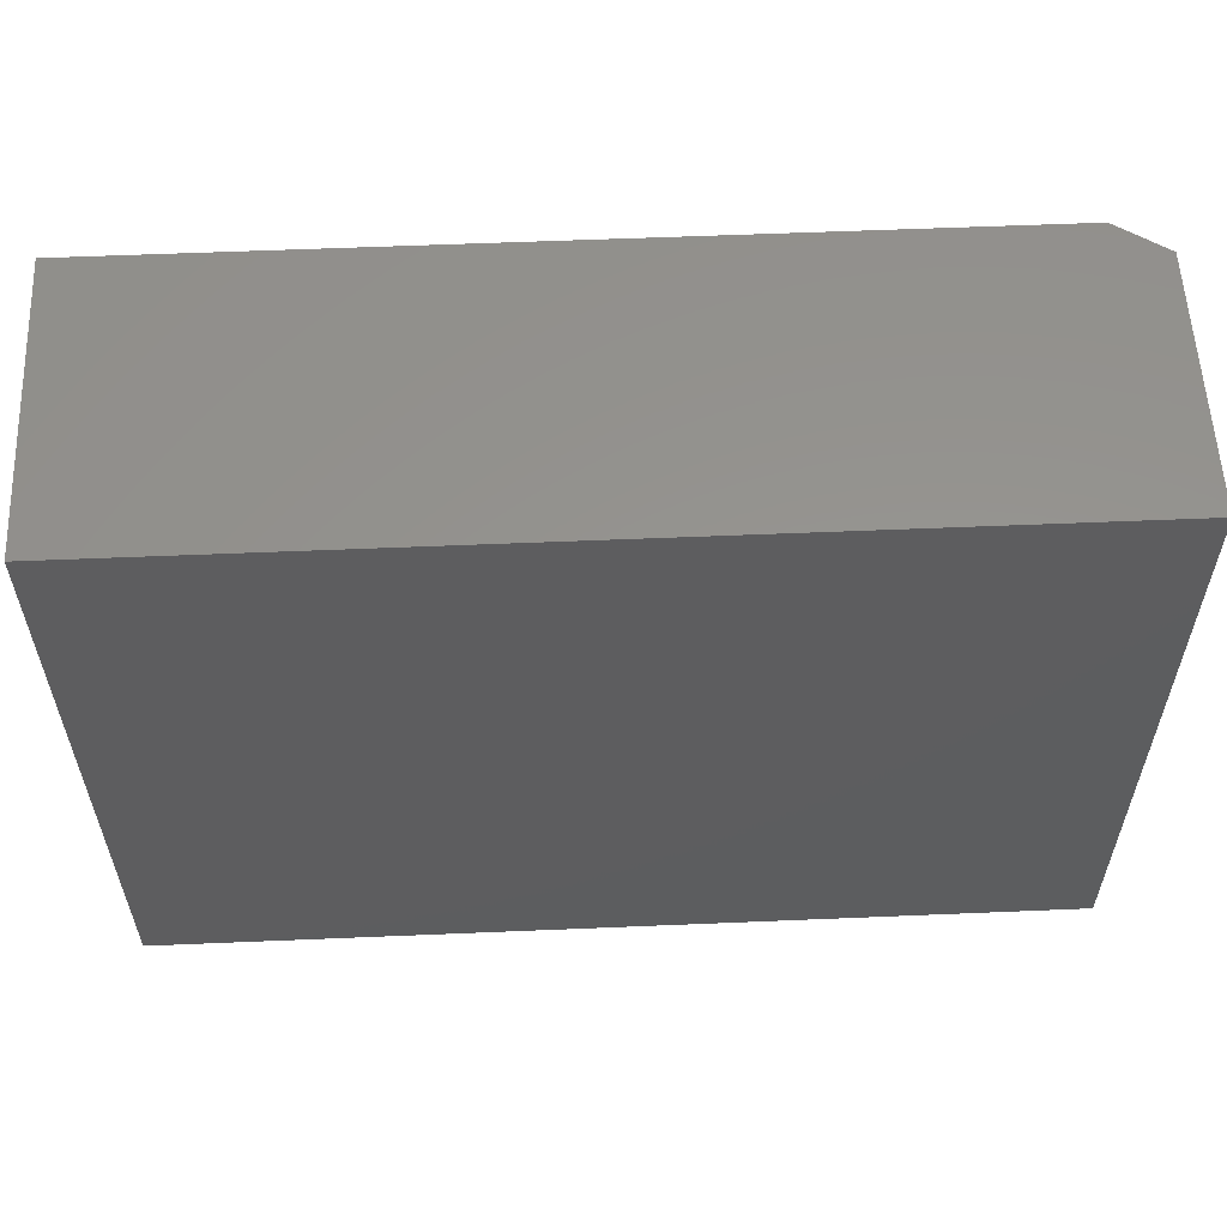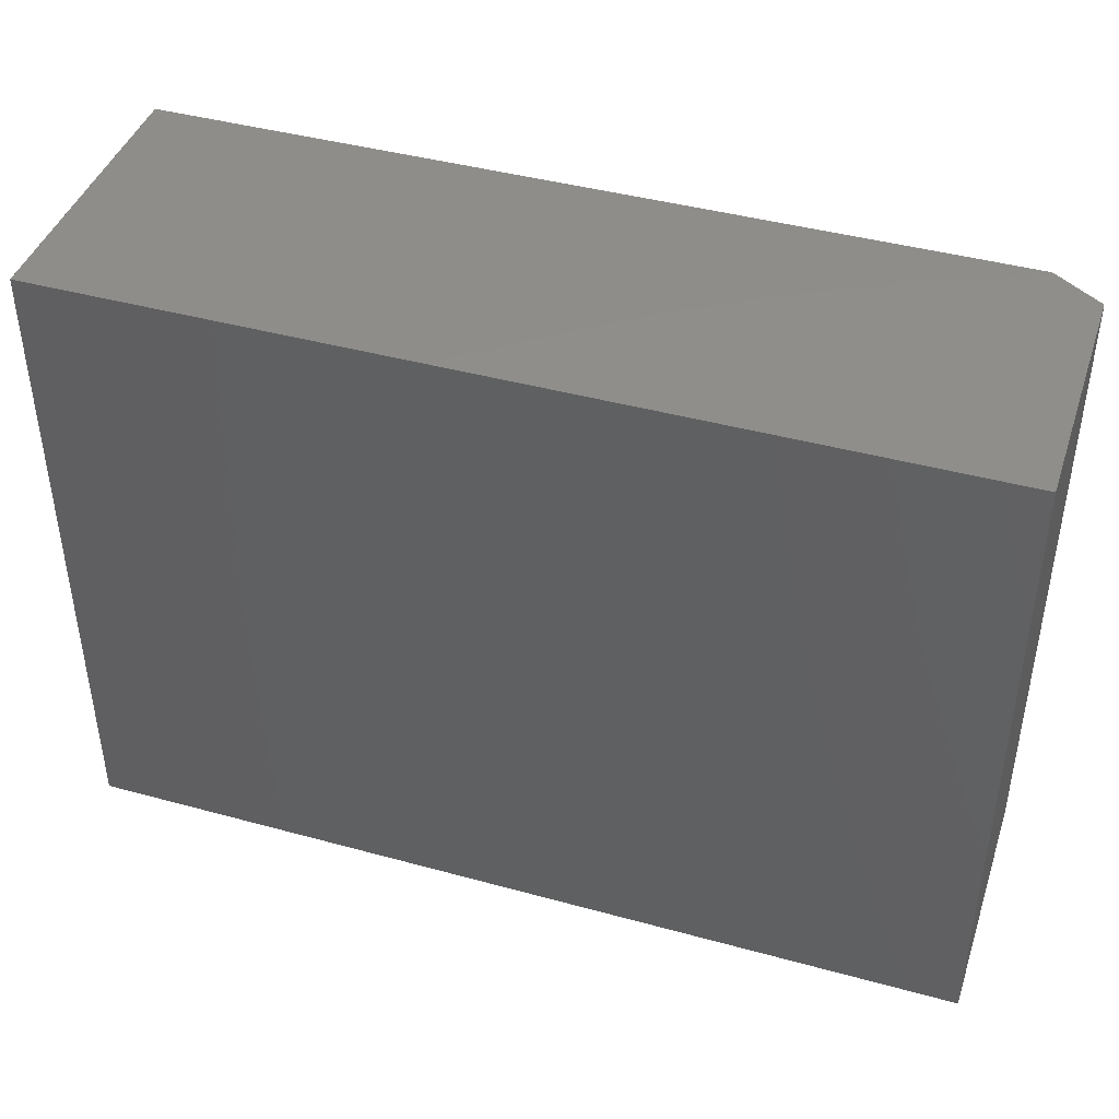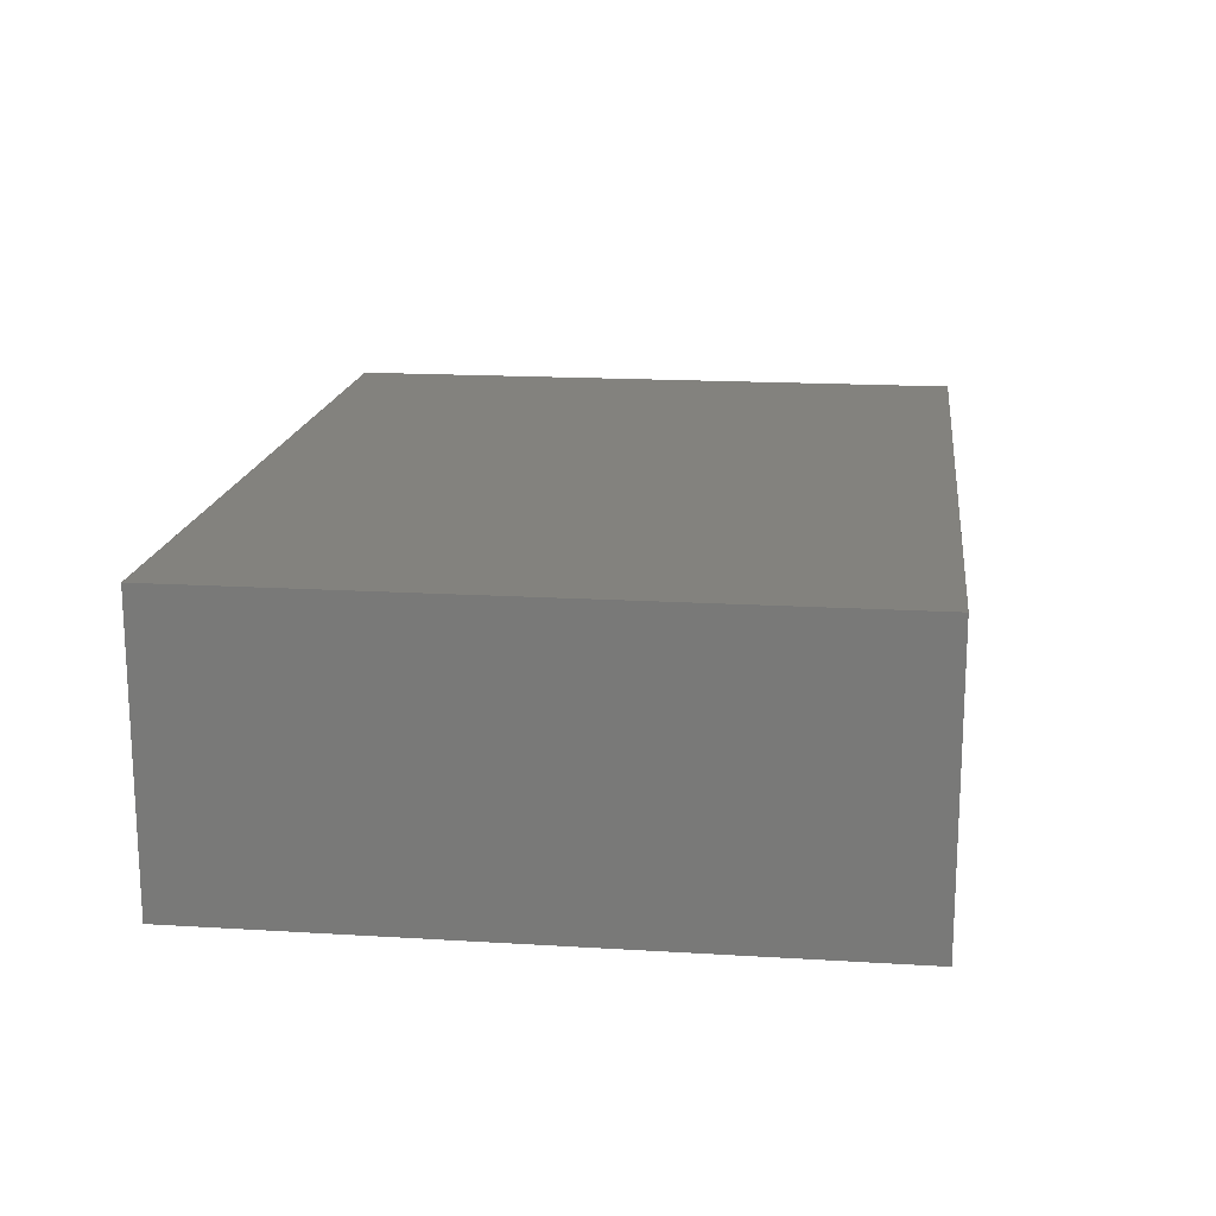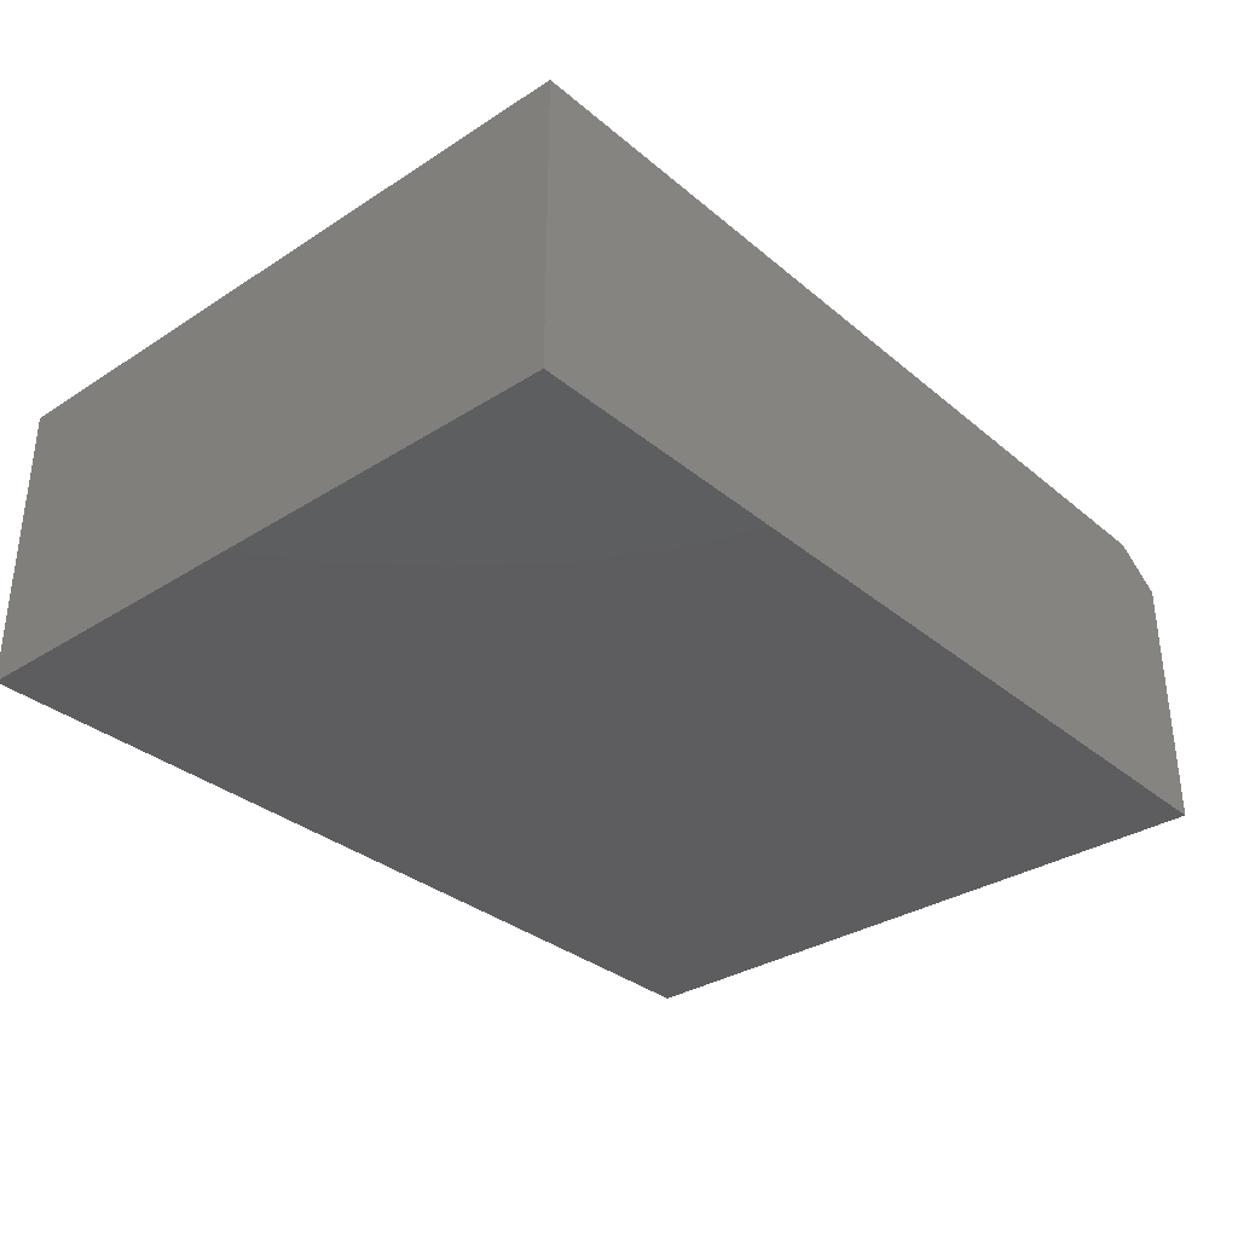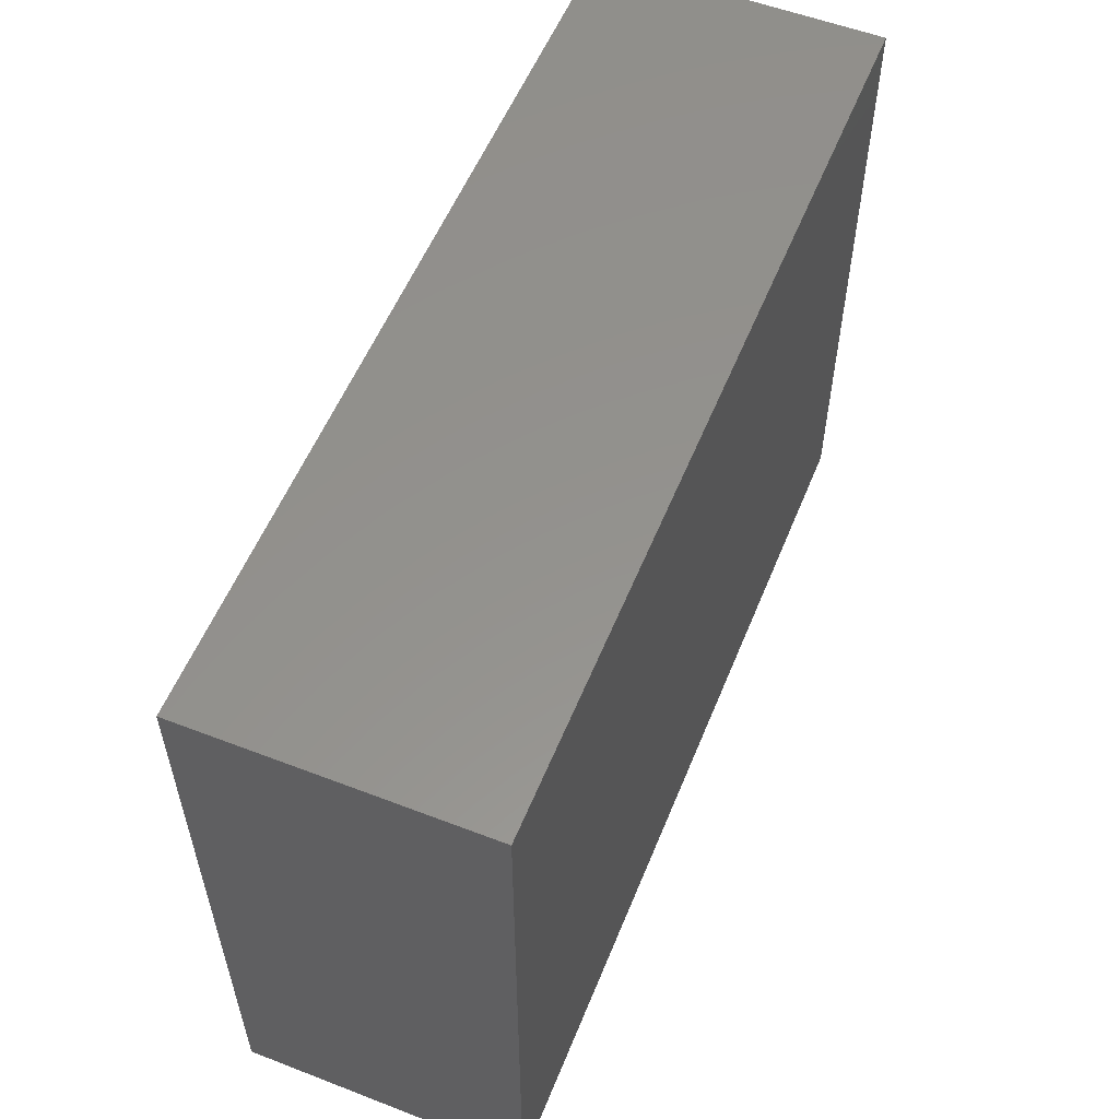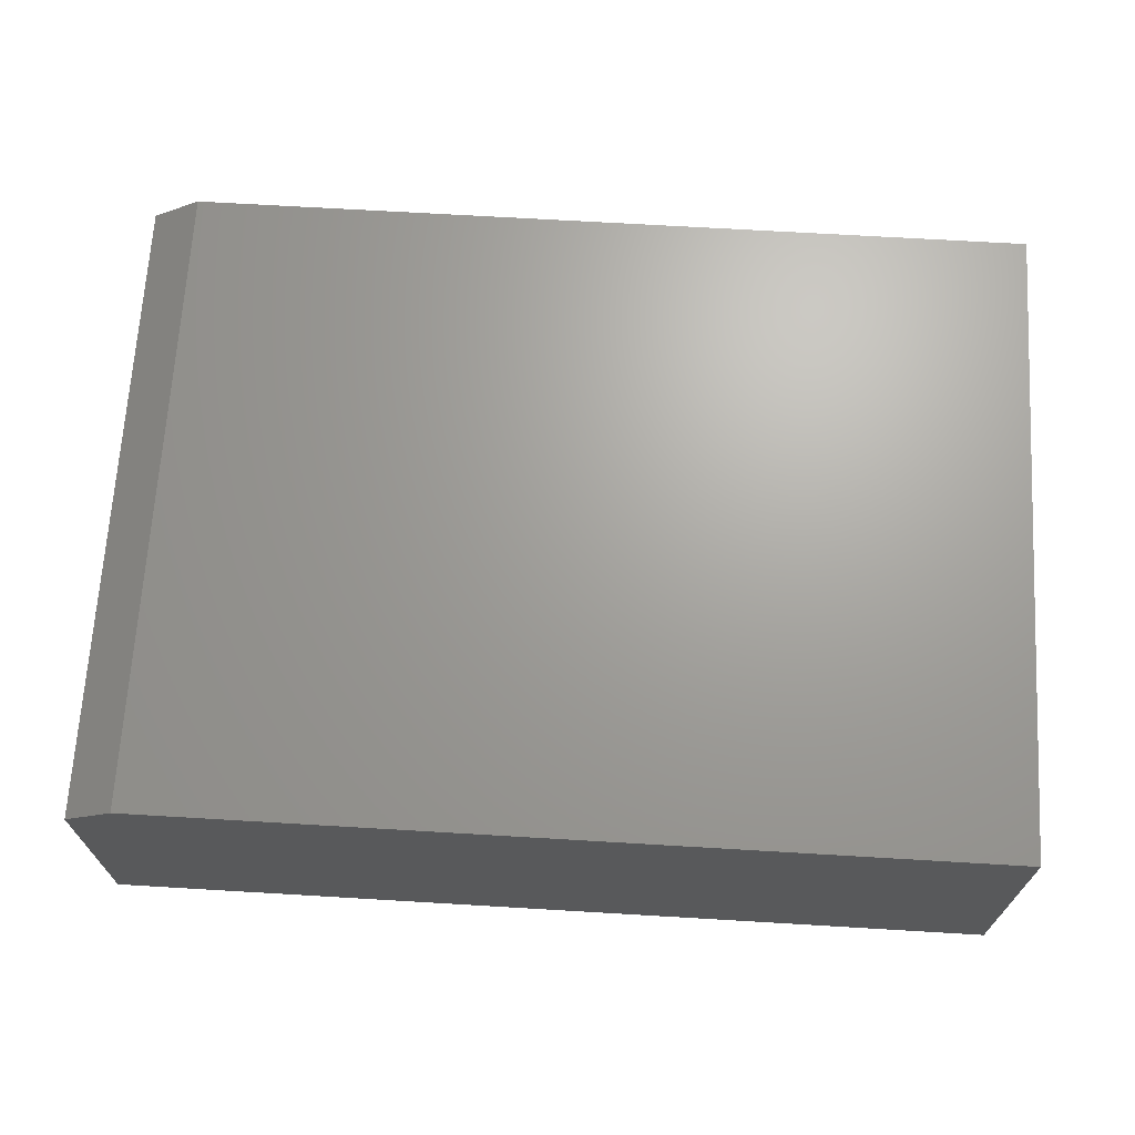
<metadata>
{"format":"stl","ext":"stl","renderer":"f3d","projection":"perspective","resolution":1024,"background":"white","views":[{"elev":57.3,"azim":177.5,"up":"+Y"},{"elev":42.6,"azim":-161.9,"up":"+Y"},{"elev":16.9,"azim":97.0,"up":"+Z"},{"elev":-32.9,"azim":131.4,"up":"+Z"},{"elev":55.8,"azim":112.0,"up":"+Y"},{"elev":68.1,"azim":3.4,"up":"+Z"}]}
</metadata>
<code>
# stl→obj: 10 verts, 16 faces
v -0.3325 -0.2763 0.2734
v 0.4733 -0.2763 0.2734
v -0.3325 0.3395 0.2734
v 0.4733 0.3395 0.2734
v -0.3794 0.3395 0.2422
v -0.3794 0.3395 0
v -0.3794 -0.2763 0.2422
v -0.3794 -0.2763 0
v 0.4733 0.3395 0
v 0.4733 -0.2763 0
f 1 2 3
f 3 2 4
f 5 6 7
f 7 6 8
f 4 9 3
f 3 9 6
f 3 6 5
f 10 2 8
f 8 2 1
f 8 1 7
f 1 3 7
f 7 3 5
f 8 6 10
f 10 6 9
f 2 10 4
f 4 10 9

</code>
